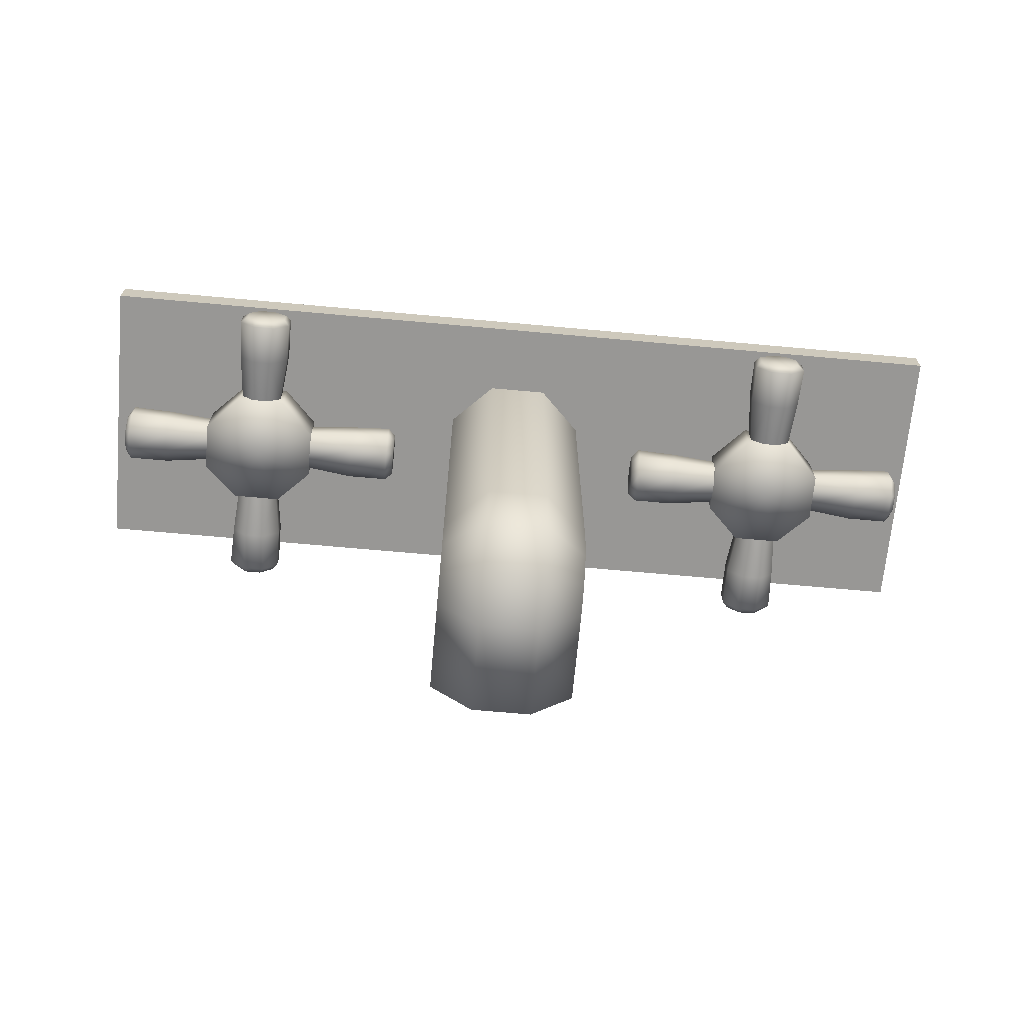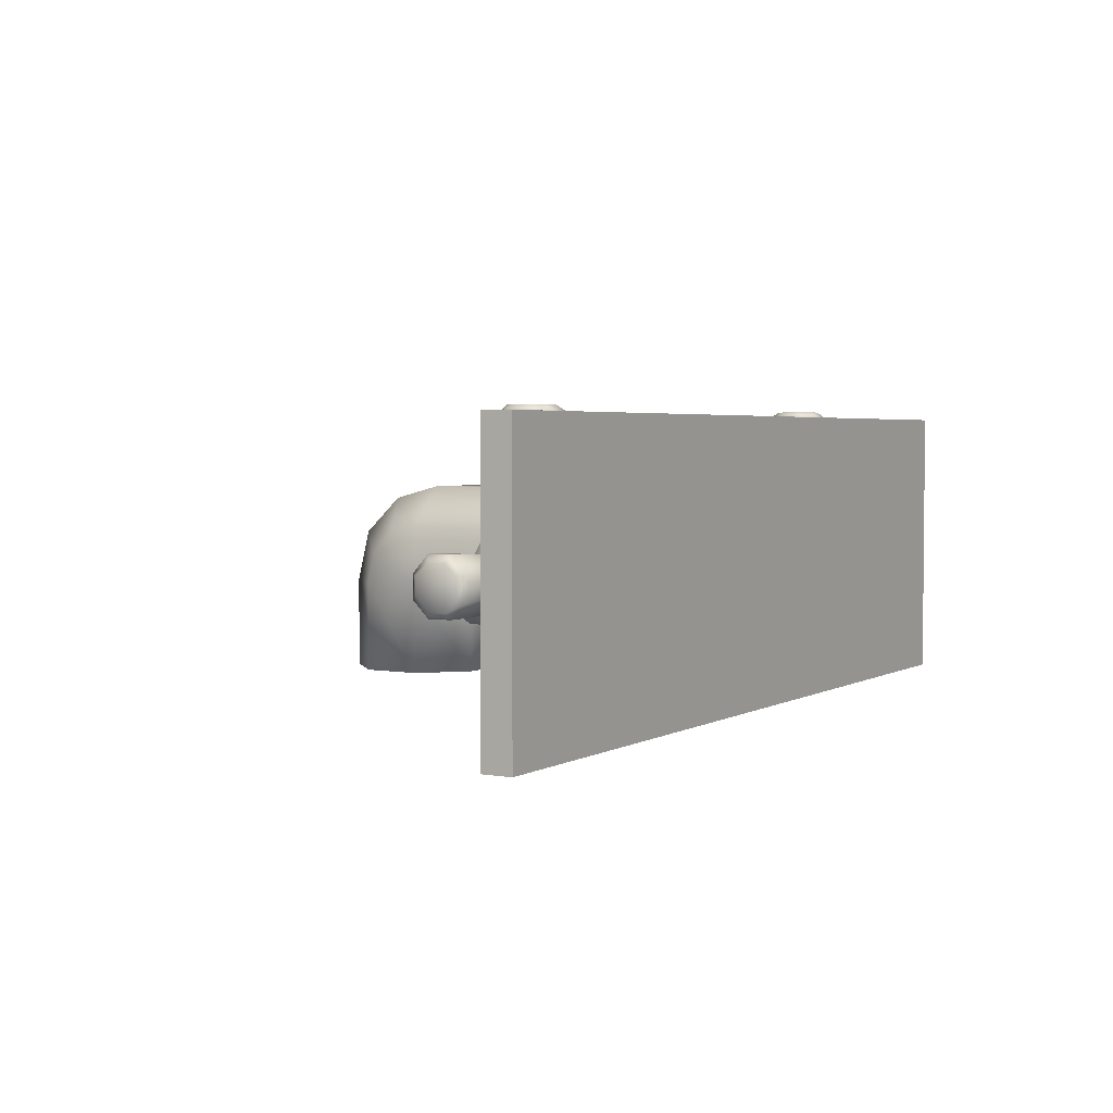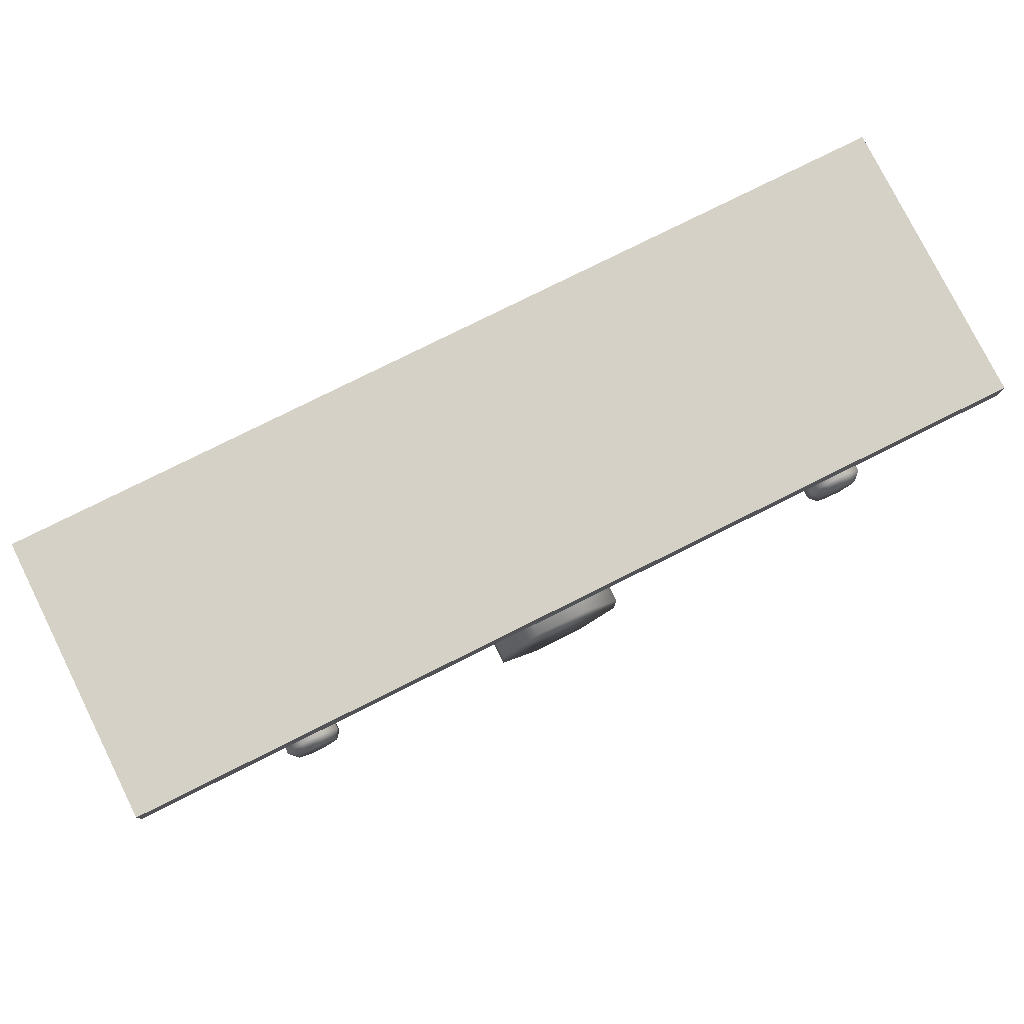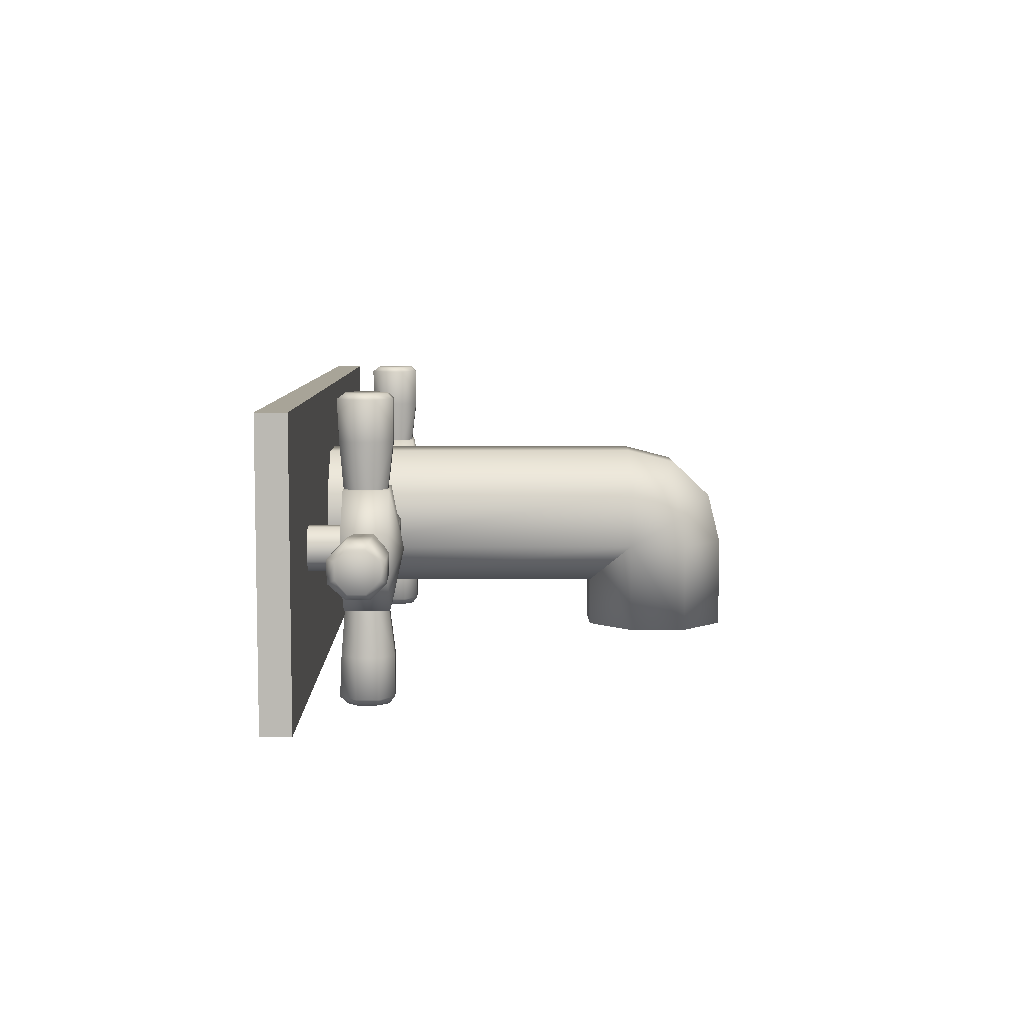
<metadata>
{"format":"obj","ext":"obj","renderer":"f3d","projection":"perspective","resolution":1024,"background":"white","views":[{"elev":-68.2,"azim":174.8,"up":"+Z"},{"elev":3.3,"azim":-59.6,"up":"+Y"},{"elev":78.8,"azim":-26.5,"up":"+Z"},{"elev":7.0,"azim":89.2,"up":"+Y"}]}
</metadata>
<code>
v -0.25 -0.422 0.5
v -0.25 -0.422 0.484
v 0.25 -0.422 0.484
v 0.25 -0.422 0.5
v -0.25 -0.266 0.5
v -0.25 -0.266 0.484
v 0.25 -0.266 0.484
v 0.25 -0.266 0.5
v -0.062 -0.422 0.313
v -0.016 -0.36 0.25
v -0.016 -0.41 0.25
v -0.016 -0.305 0.305
v -0.016 -0.305 0.484
v 0.016 -0.305 0.305
v 0.016 -0.305 0.484
v 0.039 -0.328 0.305
v 0.039 -0.328 0.484
v 0.039 -0.36 0.305
v 0.039 -0.36 0.484
v 0.016 -0.383 0.305
v 0.016 -0.383 0.484
v -0.016 -0.383 0.305
v -0.016 -0.383 0.484
v -0.039 -0.36 0.305
v -0.039 -0.36 0.484
v -0.039 -0.328 0.305
v -0.039 -0.328 0.484
v 0.016 -0.41 0.25
v 0.016 -0.36 0.25
v 0.039 -0.41 0.273
v 0.039 -0.36 0.273
v 0.039 -0.41 0.305
v 0.168 -0.339 0.484
v 0.016 -0.41 0.328
v 0.016 -0.36 0.328
v -0.016 -0.41 0.328
v -0.016 -0.36 0.328
v -0.039 -0.41 0.305
v 0.168 -0.339 0.465
v -0.039 -0.41 0.273
v -0.039 -0.36 0.273
v -0.016 -0.332 0.257
v 0.016 -0.332 0.257
v 0.039 -0.344 0.277
v 0.161 -0.332 0.484
v 0.161 -0.332 0.465
v -0.039 -0.344 0.277
v -0.016 -0.312 0.278
v 0.016 -0.312 0.278
v 0.039 -0.332 0.289
v 0.151 -0.332 0.484
v 0.151 -0.332 0.465
v -0.039 -0.332 0.289
v 0.168 -0.349 0.465
v 0.168 -0.349 0.484
v 0.161 -0.355 0.465
v 0.161 -0.355 0.484
v 0.151 -0.355 0.465
v 0.151 -0.355 0.484
v 0.145 -0.349 0.465
v 0.145 -0.349 0.484
v 0.145 -0.339 0.465
v 0.145 -0.339 0.484
v 0.143 -0.312 0.441
v 0.143 -0.312 0.465
v 0.169 -0.312 0.441
v 0.169 -0.312 0.465
v 0.188 -0.331 0.441
v 0.188 -0.331 0.465
v 0.188 -0.357 0.441
v 0.188 -0.357 0.465
v 0.169 -0.375 0.441
v 0.169 -0.375 0.465
v 0.143 -0.375 0.441
v 0.143 -0.375 0.465
v 0.125 -0.357 0.441
v 0.125 -0.357 0.465
v 0.125 -0.331 0.441
v 0.125 -0.331 0.465
v 0.213 -0.358 0.447
v 0.213 -0.349 0.439
v 0.188 -0.348 0.442
v 0.238 -0.348 0.442
v 0.188 -0.355 0.448
v 0.238 -0.355 0.449
v 0.188 -0.355 0.458
v 0.238 -0.355 0.458
v 0.188 -0.348 0.465
v 0.238 -0.348 0.464
v 0.188 -0.339 0.465
v 0.238 -0.339 0.464
v 0.188 -0.332 0.458
v 0.238 -0.333 0.458
v 0.188 -0.332 0.448
v 0.238 -0.333 0.449
v 0.188 -0.339 0.442
v 0.238 -0.339 0.442
v 0.213 -0.358 0.459
v 0.213 -0.349 0.467
v 0.213 -0.338 0.467
v 0.213 -0.33 0.459
v 0.213 -0.33 0.447
v 0.213 -0.338 0.439
v 0.235 -0.338 0.439
v 0.235 -0.329 0.447
v 0.235 -0.35 0.439
v 0.235 -0.329 0.459
v 0.235 -0.338 0.468
v 0.235 -0.35 0.468
v 0.235 -0.358 0.459
v 0.235 -0.358 0.447
v 0.156 -0.344 0.434
v 0.17 -0.287 0.447
v 0.162 -0.287 0.439
v 0.161 -0.312 0.442
v 0.161 -0.262 0.442
v 0.168 -0.312 0.448
v 0.167 -0.262 0.449
v 0.168 -0.312 0.458
v 0.167 -0.262 0.458
v 0.161 -0.312 0.465
v 0.161 -0.262 0.464
v 0.152 -0.312 0.465
v 0.152 -0.262 0.464
v 0.145 -0.312 0.458
v 0.145 -0.262 0.458
v 0.145 -0.312 0.448
v 0.145 -0.262 0.449
v 0.152 -0.312 0.442
v 0.152 -0.262 0.442
v 0.17 -0.287 0.459
v 0.162 -0.287 0.467
v 0.151 -0.287 0.467
v 0.142 -0.287 0.459
v 0.142 -0.287 0.447
v 0.151 -0.287 0.439
v 0.15 -0.265 0.439
v 0.142 -0.265 0.447
v 0.162 -0.265 0.439
v 0.142 -0.265 0.459
v 0.15 -0.265 0.468
v 0.162 -0.265 0.468
v 0.171 -0.265 0.459
v 0.171 -0.265 0.447
v 0.1 -0.33 0.447
v 0.1 -0.338 0.439
v 0.125 -0.339 0.442
v 0.074 -0.339 0.442
v 0.125 -0.332 0.448
v 0.074 -0.333 0.449
v 0.125 -0.332 0.458
v 0.074 -0.333 0.458
v 0.125 -0.339 0.465
v 0.074 -0.339 0.464
v 0.125 -0.348 0.465
v 0.074 -0.348 0.464
v 0.125 -0.355 0.458
v 0.074 -0.355 0.458
v 0.125 -0.355 0.448
v 0.074 -0.355 0.449
v 0.125 -0.348 0.442
v 0.074 -0.348 0.442
v 0.1 -0.33 0.459
v 0.1 -0.338 0.467
v 0.1 -0.349 0.467
v 0.1 -0.358 0.459
v 0.1 -0.358 0.447
v 0.1 -0.349 0.439
v 0.078 -0.35 0.439
v 0.078 -0.358 0.447
v 0.078 -0.338 0.439
v 0.078 -0.358 0.459
v 0.078 -0.35 0.468
v 0.078 -0.338 0.468
v 0.078 -0.329 0.459
v 0.078 -0.329 0.447
v 0.142 -0.4 0.447
v 0.151 -0.4 0.439
v 0.152 -0.375 0.442
v 0.152 -0.426 0.442
v 0.145 -0.375 0.448
v 0.145 -0.426 0.449
v 0.145 -0.375 0.458
v 0.145 -0.426 0.458
v 0.152 -0.375 0.465
v 0.152 -0.426 0.464
v 0.161 -0.375 0.465
v 0.161 -0.426 0.464
v 0.168 -0.375 0.458
v 0.167 -0.426 0.458
v 0.168 -0.375 0.448
v 0.167 -0.426 0.449
v 0.161 -0.375 0.442
v 0.161 -0.426 0.442
v 0.142 -0.4 0.459
v 0.151 -0.4 0.467
v 0.162 -0.4 0.467
v 0.17 -0.4 0.459
v 0.17 -0.4 0.447
v 0.162 -0.4 0.439
v 0.162 -0.422 0.439
v 0.171 -0.422 0.447
v 0.15 -0.422 0.439
v 0.171 -0.422 0.459
v 0.162 -0.422 0.468
v 0.15 -0.422 0.468
v 0.142 -0.422 0.459
v 0.142 -0.422 0.447
v -0.145 -0.339 0.484
v -0.145 -0.339 0.465
v -0.151 -0.332 0.484
v -0.151 -0.332 0.465
v -0.161 -0.332 0.484
v -0.161 -0.332 0.465
v -0.145 -0.349 0.465
v -0.145 -0.349 0.484
v -0.151 -0.355 0.465
v -0.151 -0.355 0.484
v -0.161 -0.355 0.465
v -0.161 -0.355 0.484
v -0.168 -0.349 0.465
v -0.168 -0.349 0.484
v -0.168 -0.339 0.465
v -0.168 -0.339 0.484
v -0.169 -0.312 0.441
v -0.169 -0.312 0.465
v -0.143 -0.312 0.441
v -0.143 -0.312 0.465
v -0.125 -0.331 0.441
v -0.125 -0.331 0.465
v -0.125 -0.357 0.441
v -0.125 -0.357 0.465
v -0.143 -0.375 0.441
v -0.143 -0.375 0.465
v -0.169 -0.375 0.441
v -0.169 -0.375 0.465
v -0.187 -0.357 0.441
v -0.187 -0.357 0.465
v -0.187 -0.331 0.441
v -0.187 -0.331 0.465
v -0.1 -0.358 0.447
v -0.1 -0.349 0.439
v -0.125 -0.348 0.442
v -0.074 -0.348 0.442
v -0.125 -0.355 0.448
v -0.074 -0.355 0.449
v -0.125 -0.355 0.458
v -0.074 -0.355 0.458
v -0.125 -0.348 0.465
v -0.074 -0.348 0.464
v -0.125 -0.339 0.465
v -0.074 -0.339 0.464
v -0.125 -0.332 0.458
v -0.074 -0.333 0.458
v -0.125 -0.332 0.448
v -0.074 -0.333 0.449
v -0.125 -0.339 0.442
v -0.074 -0.339 0.442
v -0.1 -0.358 0.459
v -0.1 -0.349 0.467
v -0.1 -0.338 0.467
v -0.1 -0.33 0.459
v -0.1 -0.33 0.447
v -0.1 -0.338 0.439
v -0.078 -0.338 0.439
v -0.078 -0.329 0.447
v -0.078 -0.35 0.439
v -0.078 -0.329 0.459
v -0.078 -0.338 0.468
v -0.078 -0.35 0.468
v -0.078 -0.358 0.459
v -0.078 -0.358 0.447
v -0.156 -0.344 0.434
v -0.142 -0.287 0.447
v -0.151 -0.287 0.439
v -0.152 -0.312 0.442
v -0.152 -0.262 0.442
v -0.145 -0.312 0.448
v -0.145 -0.262 0.449
v -0.145 -0.312 0.458
v -0.145 -0.262 0.458
v -0.152 -0.312 0.465
v -0.152 -0.262 0.464
v -0.161 -0.312 0.465
v -0.161 -0.262 0.464
v -0.168 -0.312 0.458
v -0.167 -0.262 0.458
v -0.168 -0.312 0.448
v -0.167 -0.262 0.449
v -0.161 -0.312 0.442
v -0.161 -0.262 0.442
v -0.142 -0.287 0.459
v -0.151 -0.287 0.467
v -0.162 -0.287 0.467
v -0.17 -0.287 0.459
v -0.17 -0.287 0.447
v -0.162 -0.287 0.439
v -0.162 -0.265 0.439
v -0.171 -0.265 0.447
v -0.15 -0.265 0.439
v -0.171 -0.265 0.459
v -0.162 -0.265 0.468
v -0.15 -0.265 0.468
v -0.142 -0.265 0.459
v -0.142 -0.265 0.447
v -0.213 -0.33 0.447
v -0.213 -0.338 0.439
v -0.187 -0.339 0.442
v -0.238 -0.339 0.442
v -0.187 -0.332 0.448
v -0.238 -0.333 0.449
v -0.187 -0.332 0.458
v -0.238 -0.333 0.458
v -0.187 -0.339 0.465
v -0.238 -0.339 0.464
v -0.187 -0.348 0.465
v -0.238 -0.348 0.464
v -0.187 -0.355 0.458
v -0.238 -0.355 0.458
v -0.187 -0.355 0.448
v -0.238 -0.355 0.449
v -0.187 -0.348 0.442
v -0.238 -0.348 0.442
v -0.213 -0.33 0.459
v -0.213 -0.338 0.467
v -0.213 -0.349 0.467
v -0.213 -0.358 0.459
v -0.213 -0.358 0.447
v -0.213 -0.349 0.439
v -0.235 -0.35 0.439
v -0.235 -0.358 0.447
v -0.235 -0.338 0.439
v -0.235 -0.358 0.459
v -0.235 -0.35 0.468
v -0.235 -0.338 0.468
v -0.235 -0.329 0.459
v -0.235 -0.329 0.447
v -0.17 -0.4 0.447
v -0.162 -0.4 0.439
v -0.161 -0.375 0.442
v -0.161 -0.426 0.442
v -0.168 -0.375 0.448
v -0.167 -0.426 0.449
v -0.168 -0.375 0.458
v -0.167 -0.426 0.458
v -0.161 -0.375 0.465
v -0.161 -0.426 0.464
v -0.152 -0.375 0.465
v -0.152 -0.426 0.464
v -0.145 -0.375 0.458
v -0.145 -0.426 0.458
v -0.145 -0.375 0.448
v -0.145 -0.426 0.449
v -0.152 -0.375 0.442
v -0.152 -0.426 0.442
v -0.17 -0.4 0.459
v -0.162 -0.4 0.467
v -0.151 -0.4 0.467
v -0.142 -0.4 0.459
v -0.142 -0.4 0.447
v -0.151 -0.4 0.439
v -0.15 -0.422 0.439
v -0.142 -0.422 0.447
v -0.162 -0.422 0.439
v -0.142 -0.422 0.459
v -0.15 -0.422 0.468
v -0.162 -0.422 0.468
v -0.171 -0.422 0.459
v -0.171 -0.422 0.447
g 1
f 5 6 2 1
f 6 7 3 2
f 7 8 4 3
f 8 5 1 4
f 1 2 3 4
f 8 7 6 5
f 67 65 79 77 75 73 71 69
f 228 226 240 238 236 234 232 230
g 2
f 40 41 10 11
f 12 13 15 14
f 47 41 24
f 14 15 17 16
f 34 35 37 36
f 16 17 19 18
f 18 50 16
f 18 19 21 20
f 44 50 18
f 20 21 23 22
f 11 28 30 32 34 36 38 40
f 28 29 31 30
f 22 23 25 24
f 11 10 29 28
f 26 27 13 12
f 24 25 27 26
f 31 44 18
f 36 37 24 38
f 32 18 35 34
f 30 31 18 32
f 38 24 41 40
f 53 47 24
f 24 26 53
f 29 43 44 31
f 49 50 44 43
f 14 16 50 49
f 42 10 41 47
f 53 48 42 47
f 26 12 48 53
f 42 43 29 10
f 49 43 42 48
f 12 14 49 48
f 52 51 45 46
f 46 45 33 39
f 39 33 55 54
f 54 55 57 56
f 56 57 59 58
f 58 59 61 60
f 62 63 51 52
f 60 61 63 62
f 214 213 211 212
f 212 211 209 210
f 210 209 216 215
f 215 216 218 217
f 217 218 220 219
f 219 220 222 221
f 223 224 213 214
f 221 222 224 223
g 3
f 64 65 67 66
f 66 67 69 68
f 68 69 71 70
f 70 71 73 72
f 72 73 75 74
f 74 75 77 76
f 78 79 65 64
f 76 77 79 78
f 64 66 112
f 66 68 112
f 68 70 112
f 70 72 112
f 72 74 112
f 74 76 112
f 76 78 112
f 78 64 112
f 225 226 228 227
f 227 228 230 229
f 229 230 232 231
f 231 232 234 233
f 233 234 236 235
f 235 236 238 237
f 239 240 226 225
f 237 238 240 239
f 225 227 273
f 227 229 273
f 229 231 273
f 231 233 273
f 233 235 273
f 235 237 273
f 237 239 273
f 239 225 273
g 4
f 81 80 84 82
f 106 83 85 111
f 96 103 81 82
f 86 98 99 88
f 111 85 87 110
f 103 104 106 81
f 88 99 100 90
f 110 87 89 109
f 102 105 104 103
f 90 100 101 92
f 109 89 91 108
f 94 102 103 96
f 92 101 102 94
f 108 91 93 107
f 107 93 95 105
f 85 83 97 95 93 91 89 87
f 104 97 83 106
f 105 95 97 104
f 101 107 105 102
f 100 108 107 101
f 99 109 108 100
f 98 110 109 99
f 80 111 110 98
f 81 106 111 80
f 84 80 98 86
f 114 113 117 115
f 139 116 118 144
f 129 136 114 115
f 119 131 132 121
f 144 118 120 143
f 136 137 139 114
f 121 132 133 123
f 143 120 122 142
f 135 138 137 136
f 123 133 134 125
f 142 122 124 141
f 127 135 136 129
f 125 134 135 127
f 141 124 126 140
f 140 126 128 138
f 118 116 130 128 126 124 122 120
f 137 130 116 139
f 138 128 130 137
f 134 140 138 135
f 133 141 140 134
f 132 142 141 133
f 131 143 142 132
f 113 144 143 131
f 114 139 144 113
f 117 113 131 119
f 146 145 149 147
f 171 148 150 176
f 161 168 146 147
f 151 163 164 153
f 176 150 152 175
f 168 169 171 146
f 153 164 165 155
f 175 152 154 174
f 167 170 169 168
f 155 165 166 157
f 174 154 156 173
f 159 167 168 161
f 157 166 167 159
f 173 156 158 172
f 172 158 160 170
f 150 148 162 160 158 156 154 152
f 169 162 148 171
f 170 160 162 169
f 166 172 170 167
f 165 173 172 166
f 164 174 173 165
f 163 175 174 164
f 145 176 175 163
f 146 171 176 145
f 149 145 163 151
f 178 177 181 179
f 203 180 182 208
f 193 200 178 179
f 183 195 196 185
f 208 182 184 207
f 200 201 203 178
f 185 196 197 187
f 207 184 186 206
f 199 202 201 200
f 187 197 198 189
f 206 186 188 205
f 191 199 200 193
f 189 198 199 191
f 205 188 190 204
f 204 190 192 202
f 182 180 194 192 190 188 186 184
f 201 194 180 203
f 202 192 194 201
f 198 204 202 199
f 197 205 204 198
f 196 206 205 197
f 195 207 206 196
f 177 208 207 195
f 178 203 208 177
f 181 177 195 183
f 242 241 245 243
f 267 244 246 272
f 257 264 242 243
f 247 259 260 249
f 272 246 248 271
f 264 265 267 242
f 249 260 261 251
f 271 248 250 270
f 263 266 265 264
f 251 261 262 253
f 270 250 252 269
f 255 263 264 257
f 253 262 263 255
f 269 252 254 268
f 268 254 256 266
f 246 244 258 256 254 252 250 248
f 265 258 244 267
f 266 256 258 265
f 262 268 266 263
f 261 269 268 262
f 260 270 269 261
f 259 271 270 260
f 241 272 271 259
f 242 267 272 241
f 245 241 259 247
f 275 274 278 276
f 300 277 279 305
f 290 297 275 276
f 280 292 293 282
f 305 279 281 304
f 297 298 300 275
f 282 293 294 284
f 304 281 283 303
f 296 299 298 297
f 284 294 295 286
f 303 283 285 302
f 288 296 297 290
f 286 295 296 288
f 302 285 287 301
f 301 287 289 299
f 279 277 291 289 287 285 283 281
f 298 291 277 300
f 299 289 291 298
f 295 301 299 296
f 294 302 301 295
f 293 303 302 294
f 292 304 303 293
f 274 305 304 292
f 275 300 305 274
f 278 274 292 280
f 307 306 310 308
f 332 309 311 337
f 322 329 307 308
f 312 324 325 314
f 337 311 313 336
f 329 330 332 307
f 314 325 326 316
f 336 313 315 335
f 328 331 330 329
f 316 326 327 318
f 335 315 317 334
f 320 328 329 322
f 318 327 328 320
f 334 317 319 333
f 333 319 321 331
f 311 309 323 321 319 317 315 313
f 330 323 309 332
f 331 321 323 330
f 327 333 331 328
f 326 334 333 327
f 325 335 334 326
f 324 336 335 325
f 306 337 336 324
f 307 332 337 306
f 310 306 324 312
f 339 338 342 340
f 364 341 343 369
f 354 361 339 340
f 344 356 357 346
f 369 343 345 368
f 361 362 364 339
f 346 357 358 348
f 368 345 347 367
f 360 363 362 361
f 348 358 359 350
f 367 347 349 366
f 352 360 361 354
f 350 359 360 352
f 366 349 351 365
f 365 351 353 363
f 343 341 355 353 351 349 347 345
f 362 355 341 364
f 363 353 355 362
f 359 365 363 360
f 358 366 365 359
f 357 367 366 358
f 356 368 367 357
f 338 369 368 356
f 339 364 369 338
f 342 338 356 344

</code>
